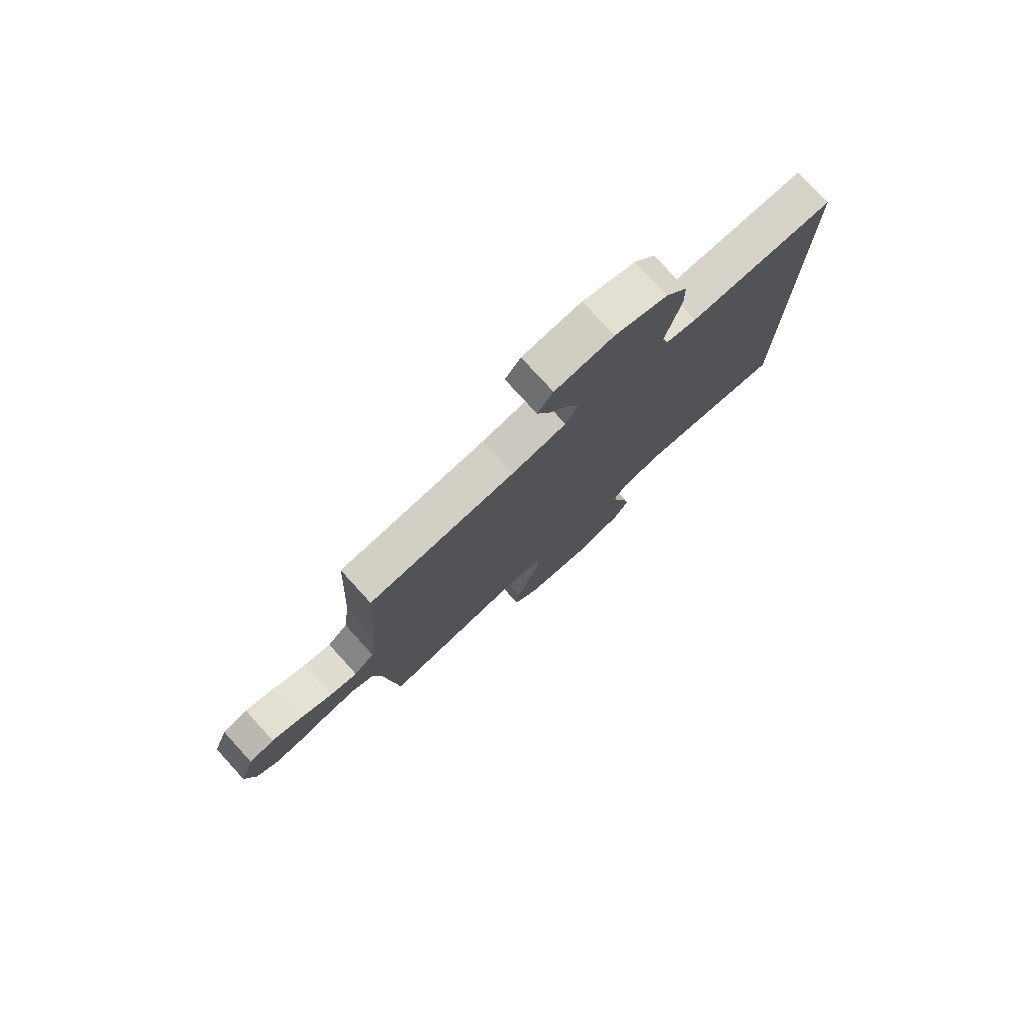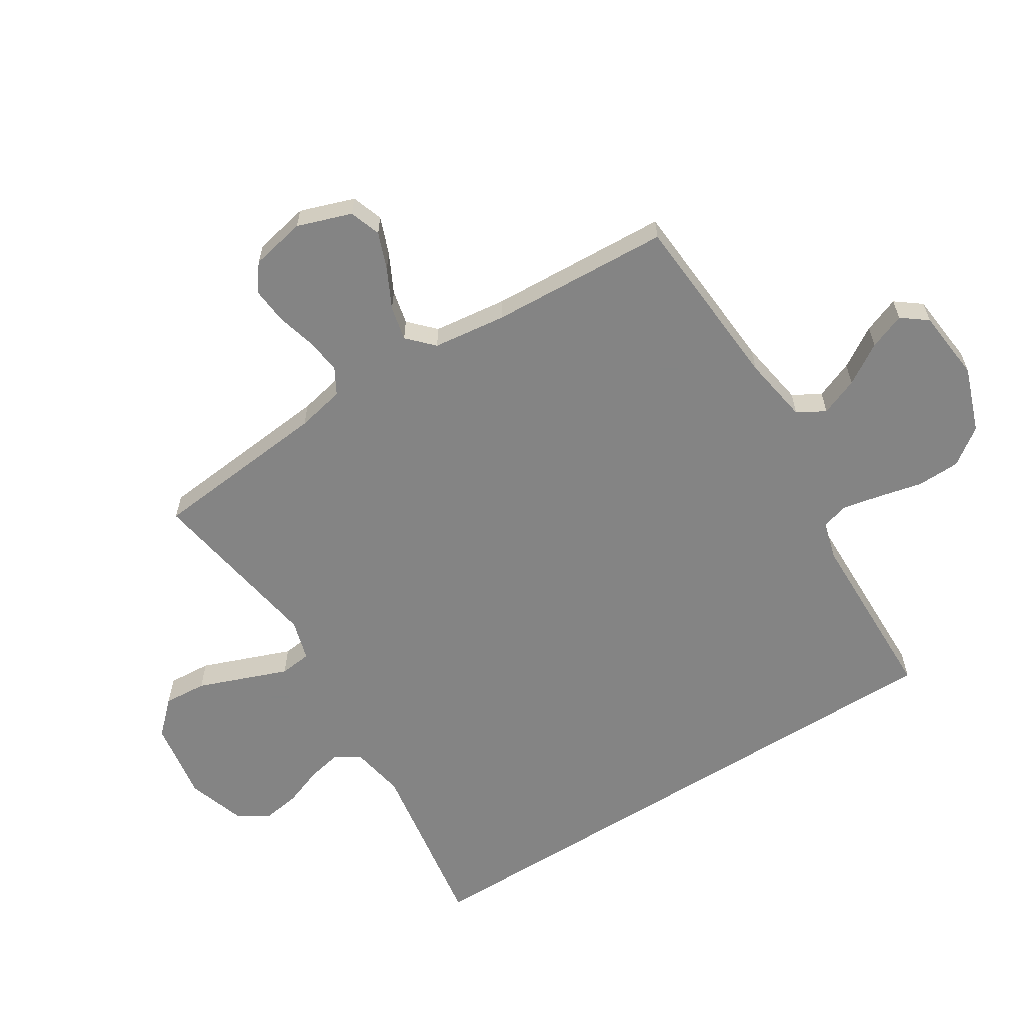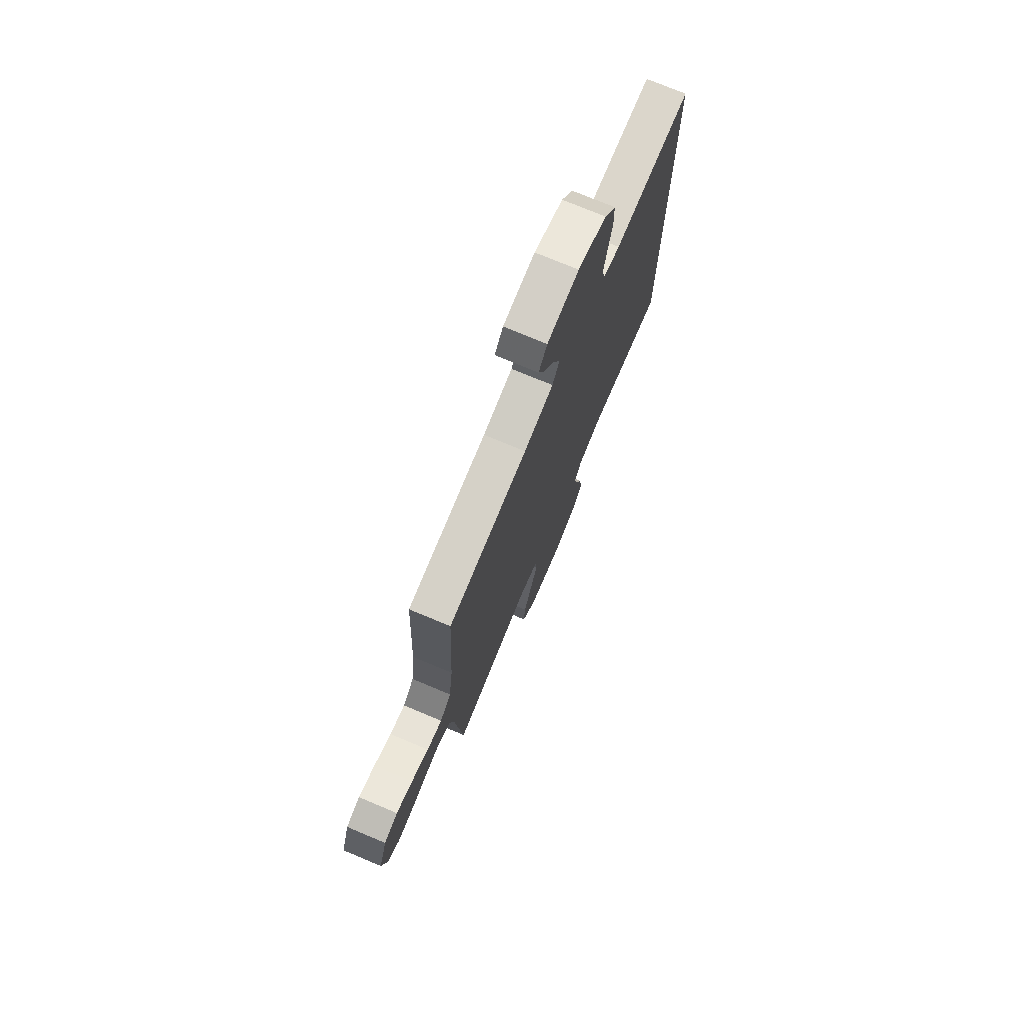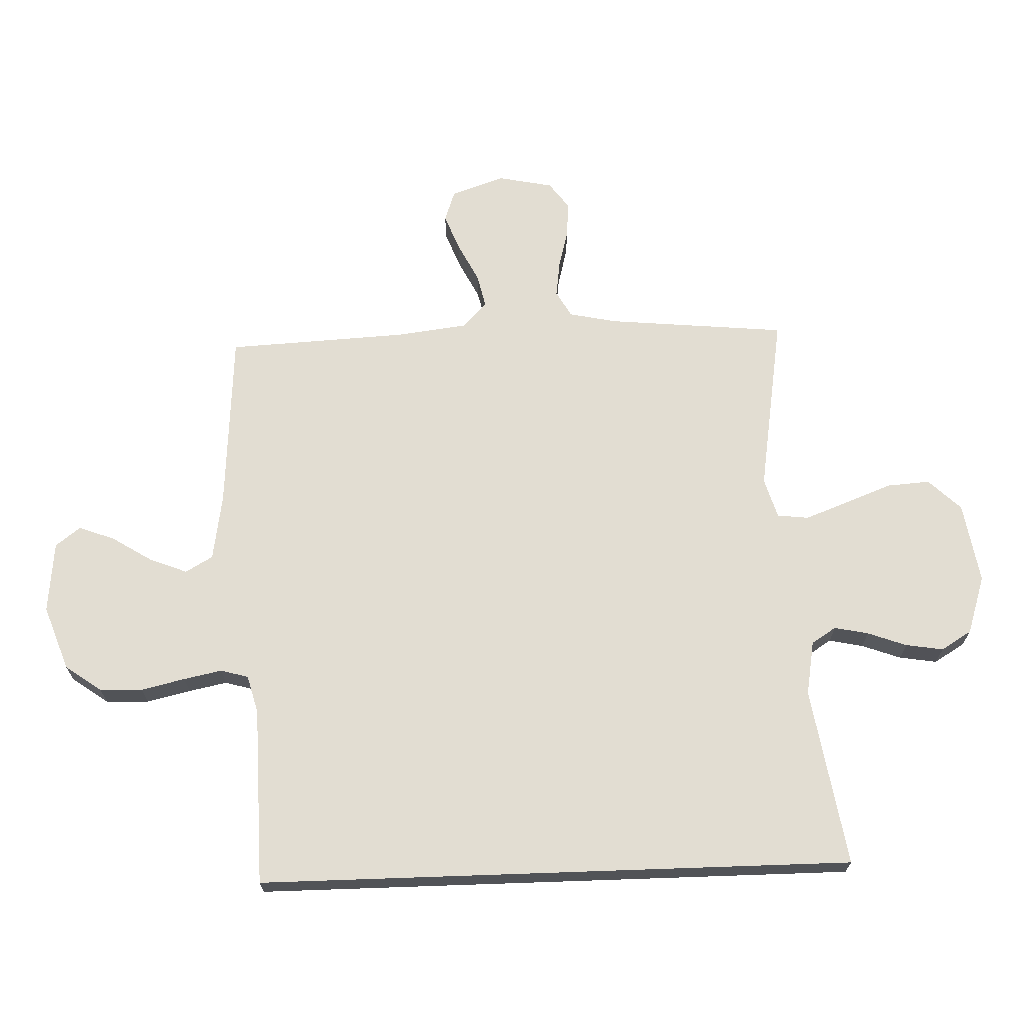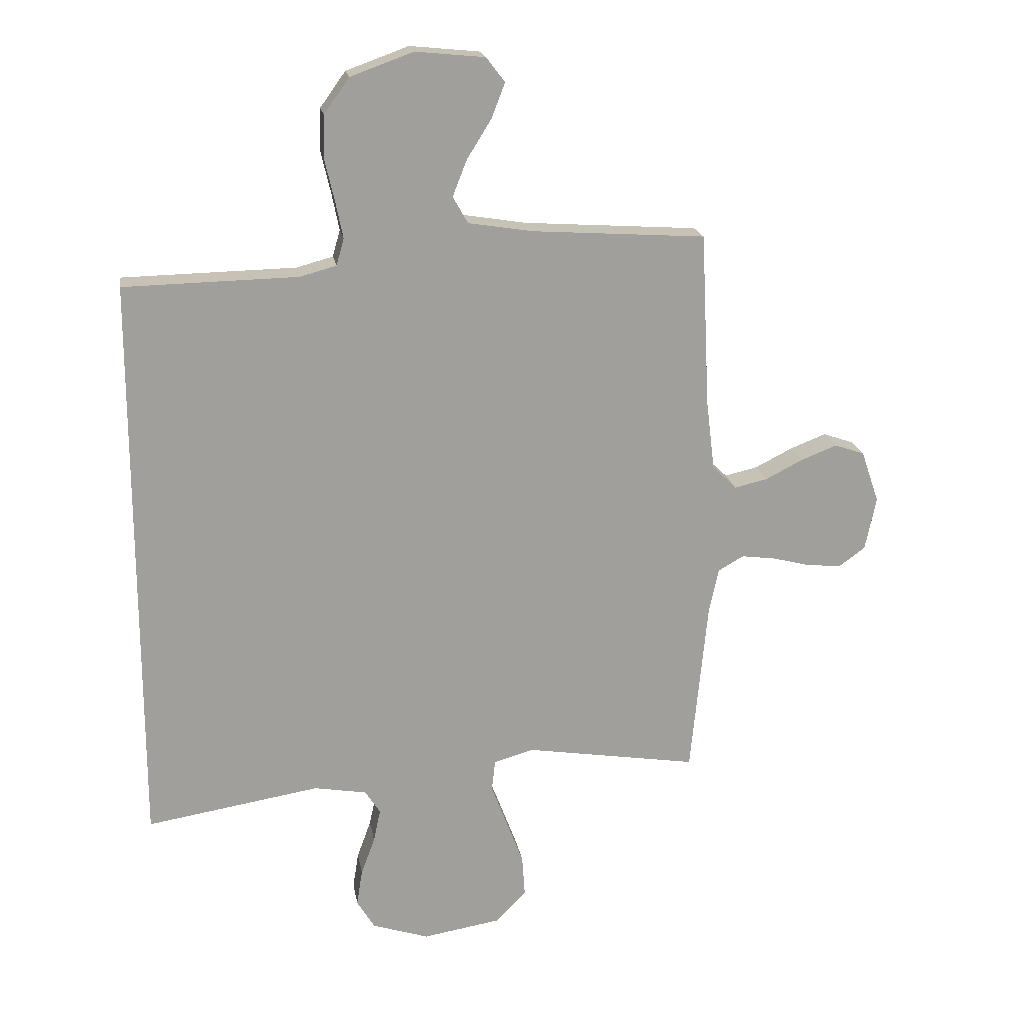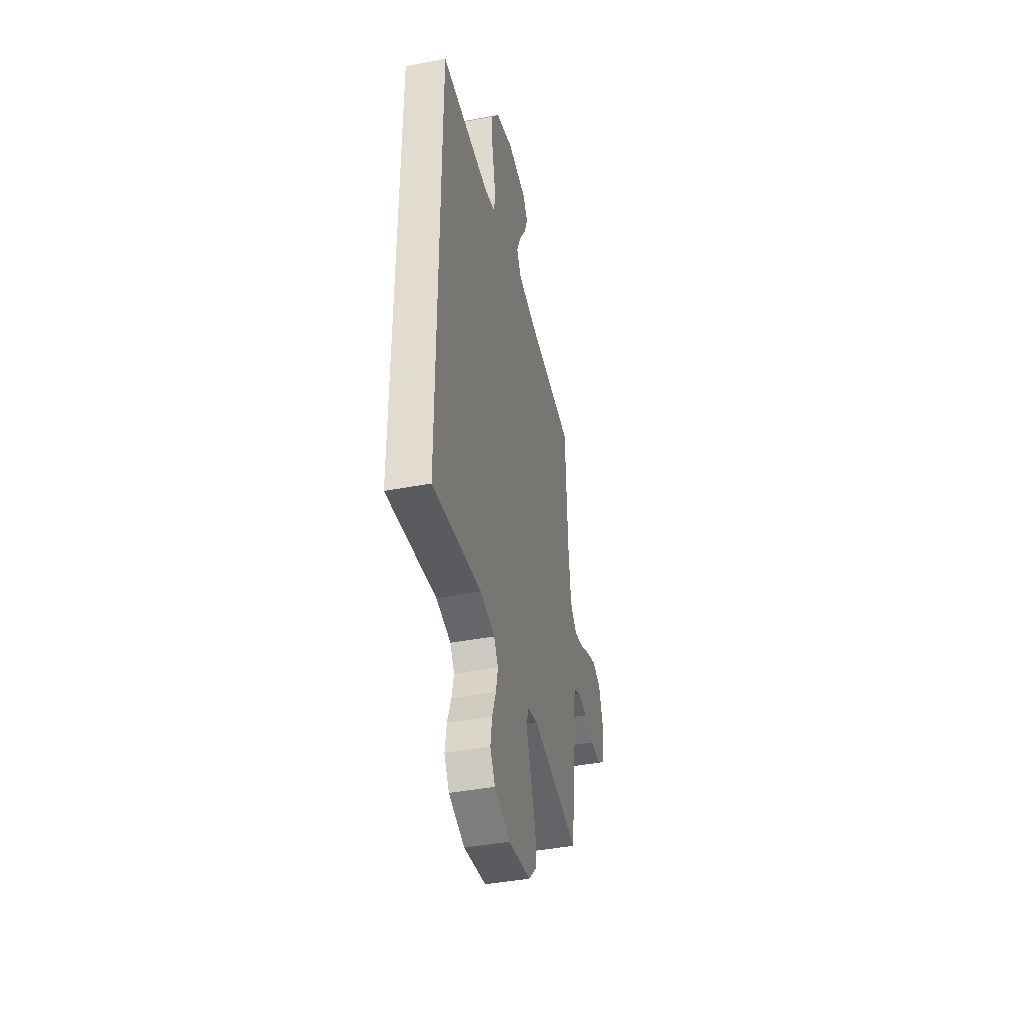
<metadata>
{"format":"obj","ext":"obj","renderer":"f3d","projection":"perspective","resolution":1024,"background":"white","views":[{"elev":78.2,"azim":-42.4,"up":"+Z"},{"elev":-61.3,"azim":-57.7,"up":"+Y"},{"elev":74.8,"azim":-67.3,"up":"+Z"},{"elev":68.2,"azim":88.0,"up":"+Y"},{"elev":19.1,"azim":170.5,"up":"+Z"},{"elev":-42.4,"azim":102.8,"up":"+Z"}]}
</metadata>
<code>
v -0.5 0.07 -0.5
v -0.529 0.07 -0.2
v -0.546 0.07 -0.12
v -0.59 0.07 -0.095
v -0.65 0.07 -0.103
v -0.715 0.07 -0.12
v -0.775 0.07 -0.125
v -0.82 0.07 -0.092
v -0.839 0.07 0
v -0.808 0.07 0.09
v -0.756 0.07 0.108
v -0.694 0.07 0.084
v -0.629 0.07 0.051
v -0.572 0.07 0.038
v -0.53 0.07 0.078
v -0.515 0.07 0.2
v -0.5 0.07 0.5
v -0.2 0.07 0.52
v -0.088 0.07 0.538
v -0.062 0.07 0.584
v -0.087 0.07 0.647
v -0.129 0.07 0.714
v -0.152 0.07 0.774
v -0.12 0.07 0.816
v 0 0.07 0.828
v 0.108 0.07 0.789
v 0.152 0.07 0.728
v 0.154 0.07 0.656
v 0.137 0.07 0.583
v 0.124 0.07 0.519
v 0.137 0.07 0.473
v 0.2 0.07 0.456
v 0.5 0.07 0.45
v 0.5 0.07 -0.546
v 0.2 0.07 -0.498
v 0.109 0.07 -0.514
v 0.083 0.07 -0.555
v 0.095 0.07 -0.612
v 0.119 0.07 -0.677
v 0.129 0.07 -0.74
v 0.098 0.07 -0.791
v 0 0.07 -0.823
v -0.136 0.07 -0.801
v -0.188 0.07 -0.747
v -0.183 0.07 -0.675
v -0.153 0.07 -0.596
v -0.126 0.07 -0.525
v -0.132 0.07 -0.472
v -0.2 0.07 -0.452
v -0.5 0 -0.5
v -0.529 0 -0.2
v -0.546 0 -0.12
v -0.59 0 -0.095
v -0.65 0 -0.103
v -0.715 0 -0.12
v -0.775 0 -0.125
v -0.82 0 -0.092
v -0.839 0 0
v -0.808 0 0.09
v -0.756 0 0.108
v -0.694 0 0.084
v -0.629 0 0.051
v -0.572 0 0.038
v -0.53 0 0.078
v -0.515 0 0.2
v -0.5 0 0.5
v -0.2 0 0.52
v -0.088 0 0.538
v -0.062 0 0.584
v -0.087 0 0.647
v -0.129 0 0.714
v -0.152 0 0.774
v -0.12 0 0.816
v 0 0 0.828
v 0.108 0 0.789
v 0.152 0 0.728
v 0.154 0 0.656
v 0.137 0 0.583
v 0.124 0 0.519
v 0.137 0 0.473
v 0.2 0 0.456
v 0.5 0 0.45
v 0.5 0 -0.546
v 0.2 0 -0.498
v 0.109 0 -0.514
v 0.083 0 -0.555
v 0.095 0 -0.612
v 0.119 0 -0.677
v 0.129 0 -0.74
v 0.098 0 -0.791
v 0 0 -0.823
v -0.136 0 -0.801
v -0.188 0 -0.747
v -0.183 0 -0.675
v -0.153 0 -0.596
v -0.126 0 -0.525
v -0.132 0 -0.472
v -0.2 0 -0.452
f 44 45 46 47
f 42 43 44 47
f 42 47 48
f 41 42 48
f 38 39 40 41
f 37 38 41 48
f 36 37 48
f 35 36 48 49
f 32 33 34 35
f 31 32 35 49
f 26 27 28 29
f 26 29 30
f 25 26 30
f 21 22 23 24
f 20 21 24 25
f 16 17 18
f 15 16 18 19
f 10 11 12 13
f 10 13 14
f 9 10 14
f 8 9 14
f 5 6 7 8
f 4 5 8 14
f 3 4 14 15
f 31 49 1 2
f 20 25 30 31
f 19 20 31
f 15 19 31
f 2 3 15 31
f 96 95 94 93
f 96 93 92 91
f 97 96 91
f 97 91 90
f 90 89 88 87
f 97 90 87 86
f 97 86 85
f 98 97 85 84
f 84 83 82 81
f 98 84 81 80
f 78 77 76 75
f 79 78 75
f 79 75 74
f 73 72 71 70
f 74 73 70 69
f 67 66 65
f 68 67 65 64
f 62 61 60 59
f 63 62 59
f 63 59 58
f 63 58 57
f 57 56 55 54
f 63 57 54 53
f 64 63 53 52
f 51 50 98 80
f 80 79 74 69
f 80 69 68
f 80 68 64
f 80 64 52 51
f 1 50 51 2
f 2 51 52 3
f 3 52 53 4
f 4 53 54 5
f 5 54 55 6
f 6 55 56 7
f 7 56 57 8
f 8 57 58 9
f 9 58 59 10
f 10 59 60 11
f 11 60 61 12
f 12 61 62 13
f 13 62 63 14
f 14 63 64 15
f 15 64 65 16
f 16 65 66 17
f 17 66 67 18
f 18 67 68 19
f 19 68 69 20
f 20 69 70 21
f 21 70 71 22
f 22 71 72 23
f 23 72 73 24
f 24 73 74 25
f 25 74 75 26
f 26 75 76 27
f 27 76 77 28
f 28 77 78 29
f 29 78 79 30
f 30 79 80 31
f 31 80 81 32
f 32 81 82 33
f 33 82 83 34
f 34 83 84 35
f 35 84 85 36
f 36 85 86 37
f 37 86 87 38
f 38 87 88 39
f 39 88 89 40
f 40 89 90 41
f 41 90 91 42
f 42 91 92 43
f 43 92 93 44
f 44 93 94 45
f 45 94 95 46
f 46 95 96 47
f 47 96 97 48
f 48 97 98 49
f 49 98 50 1

</code>
